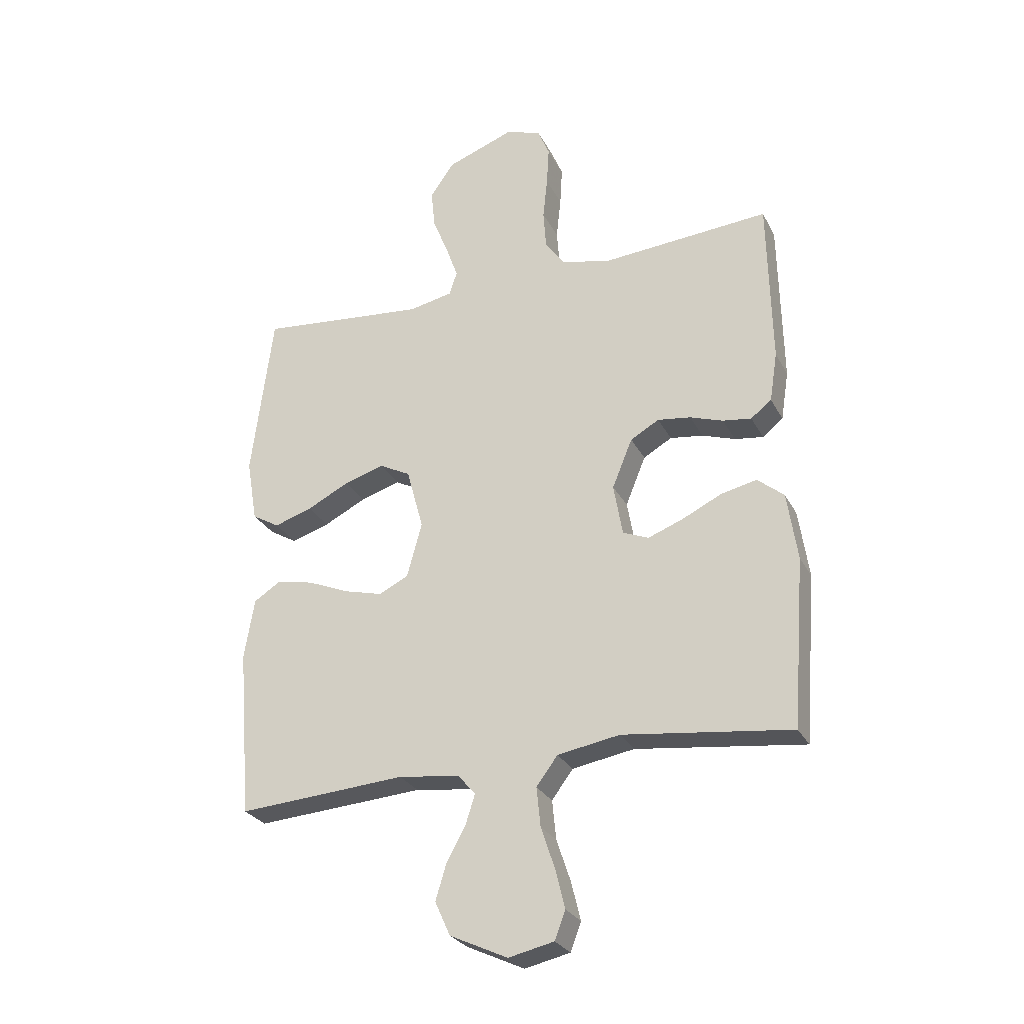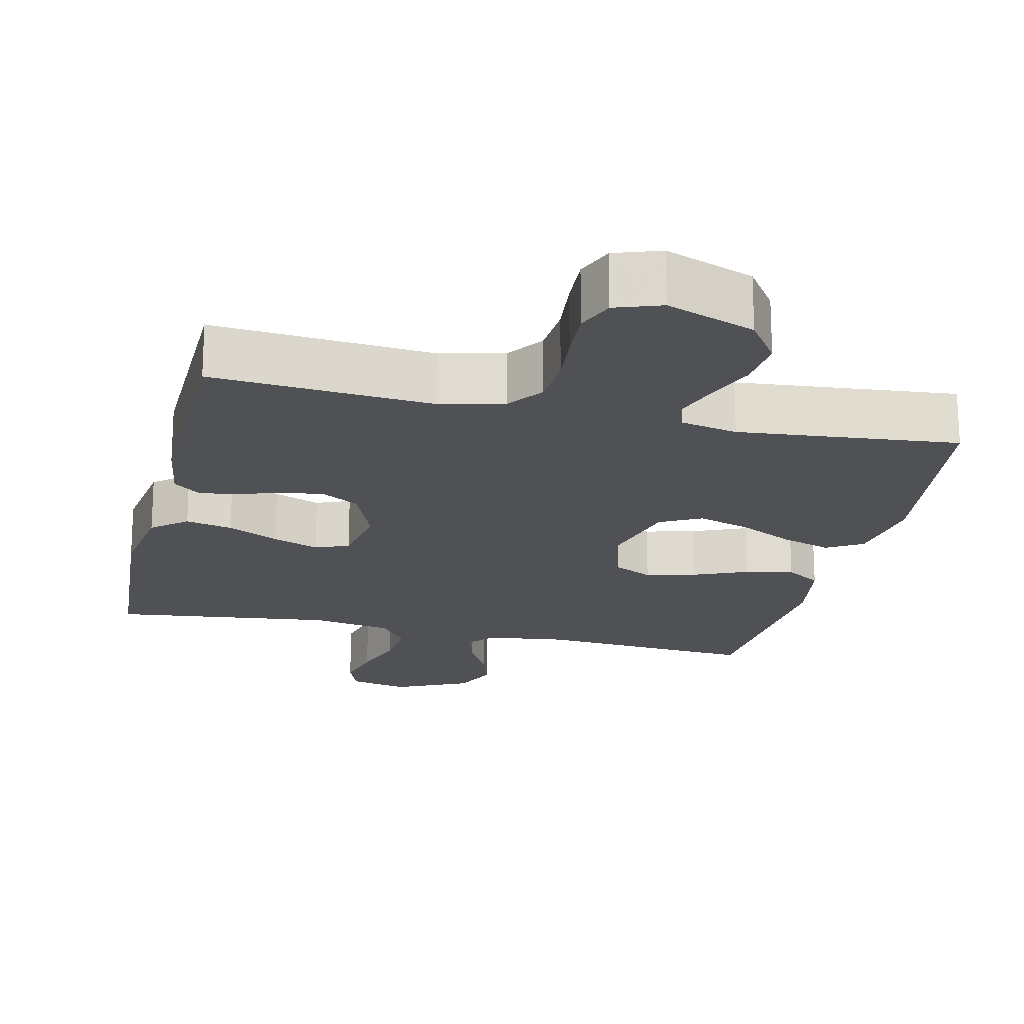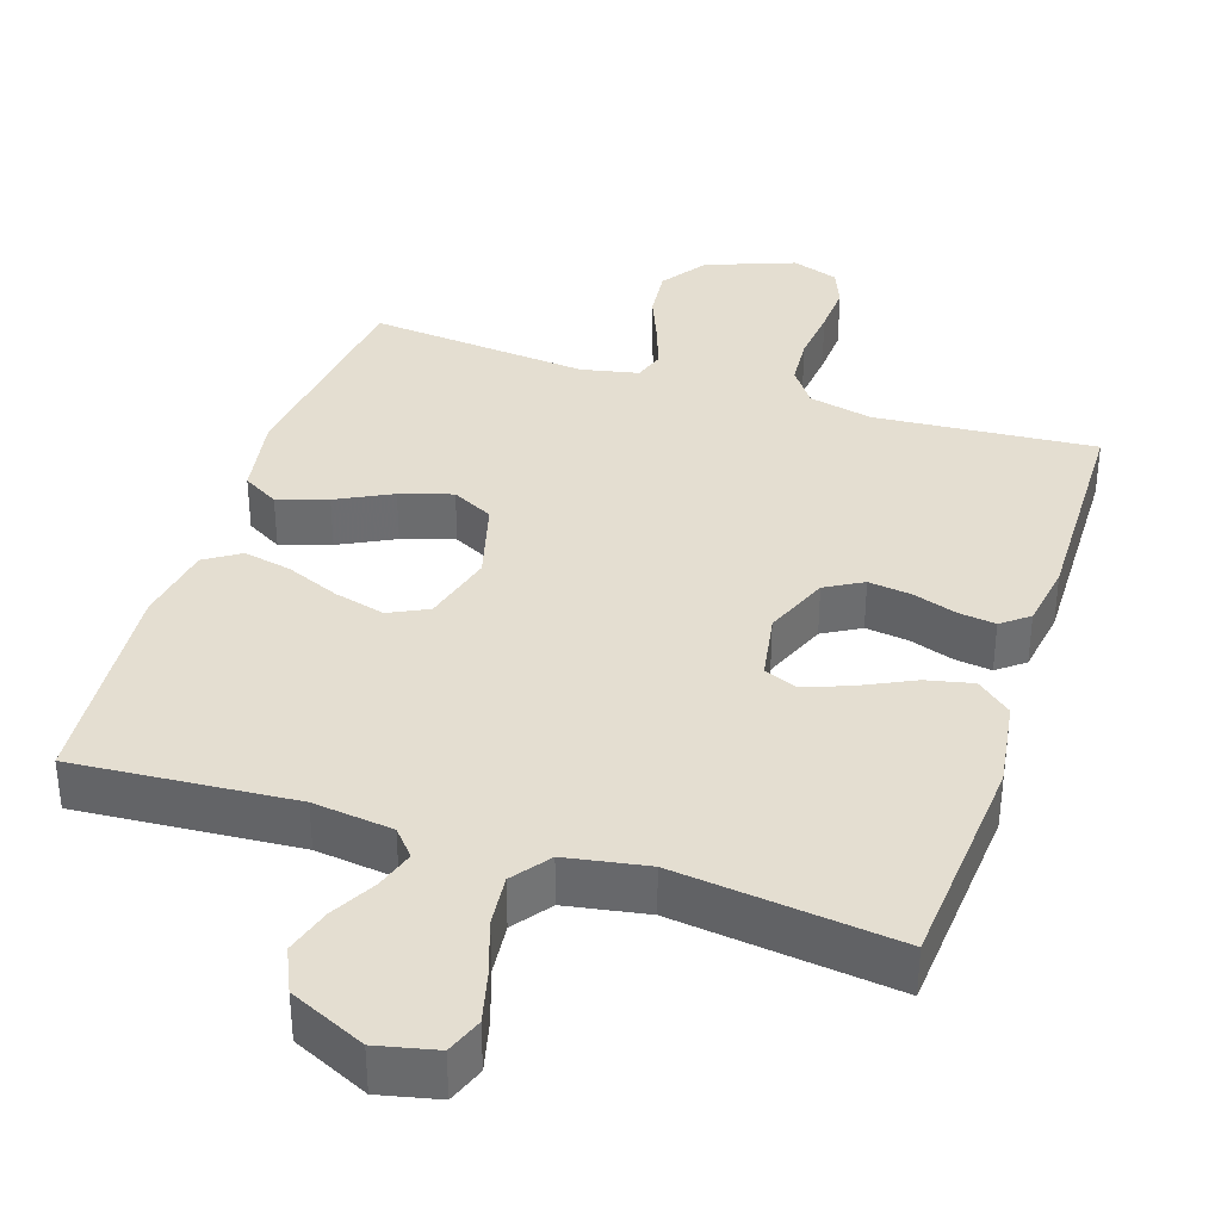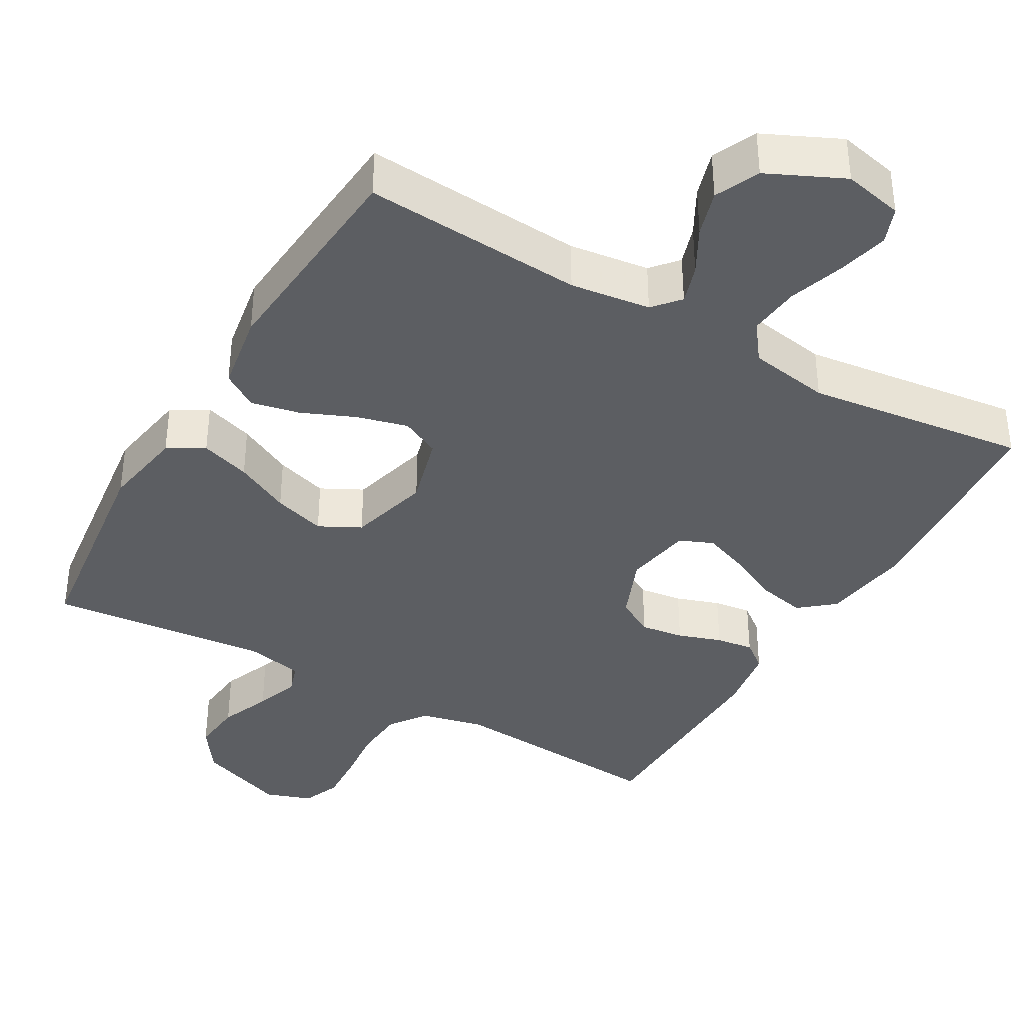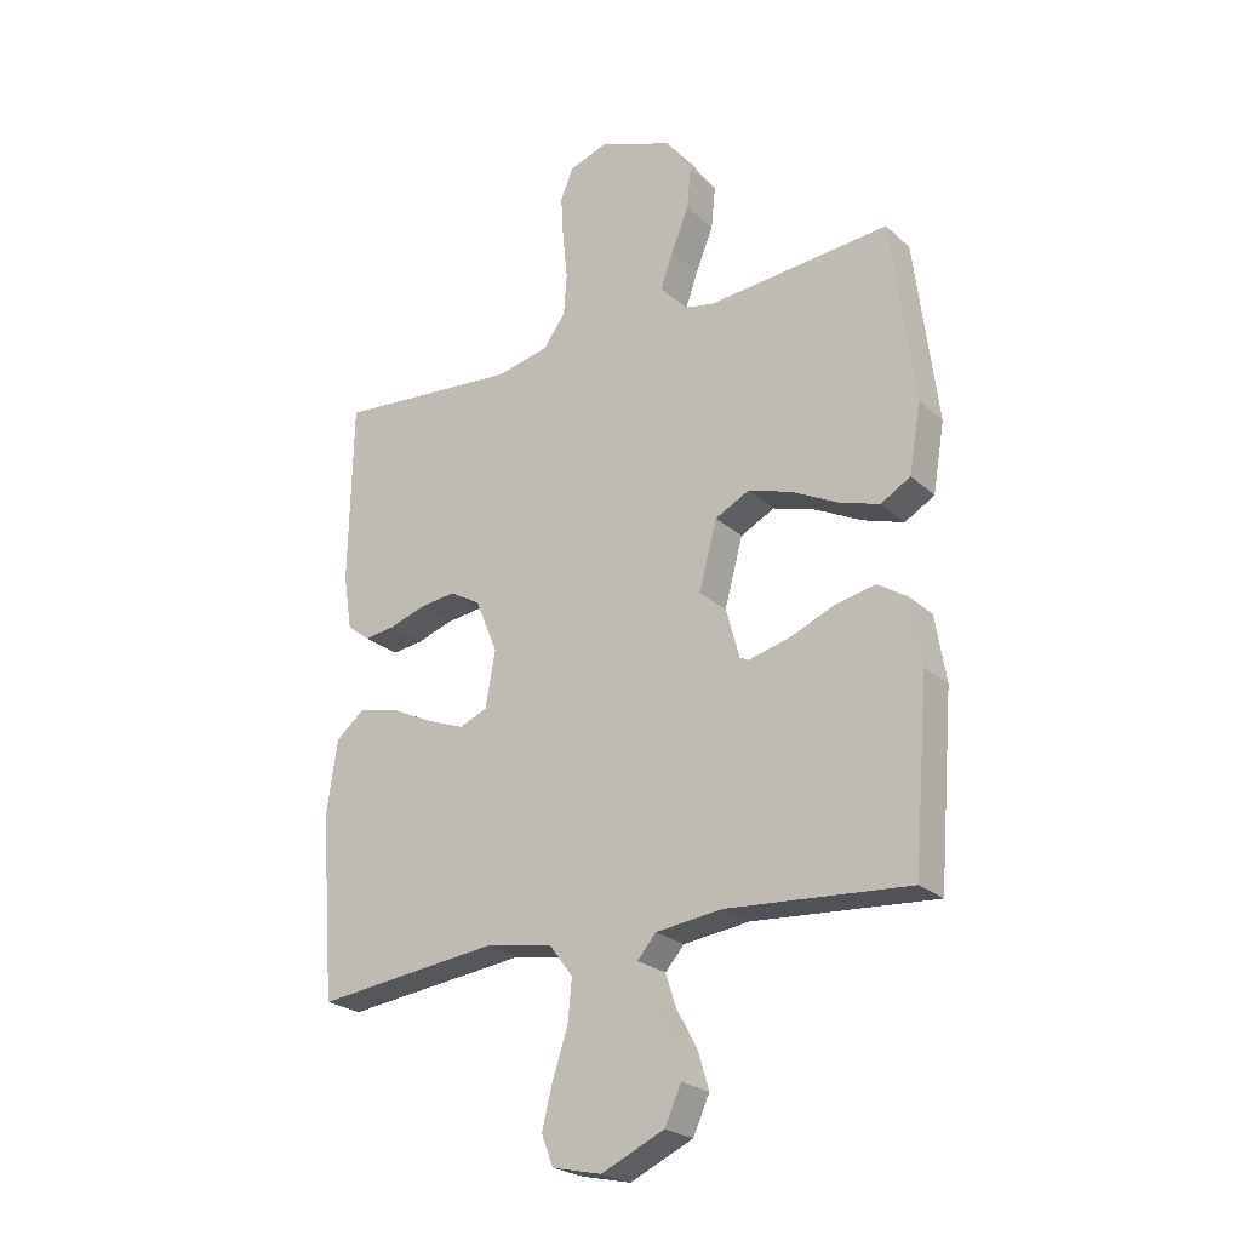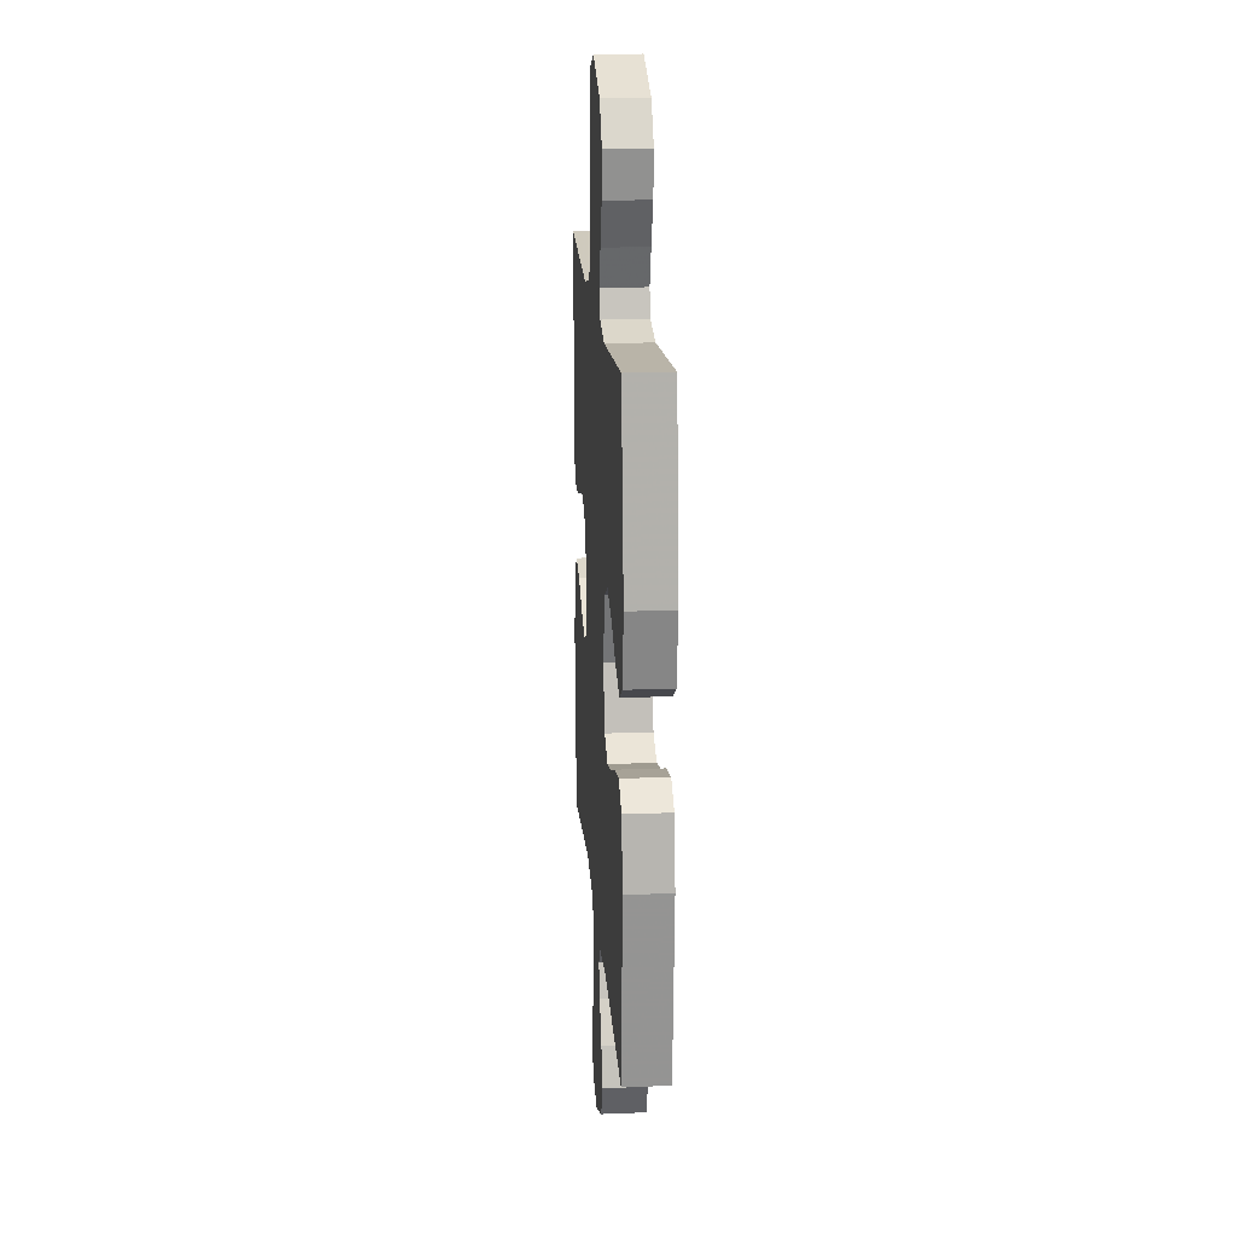
<metadata>
{"format":"obj","ext":"obj","renderer":"f3d","projection":"perspective","resolution":1024,"background":"white","views":[{"elev":-27.6,"azim":-157.3,"up":"+Z"},{"elev":-19.8,"azim":-13.1,"up":"+Y"},{"elev":36.4,"azim":-162.0,"up":"+Y"},{"elev":-38.0,"azim":150.1,"up":"+Y"},{"elev":-23.8,"azim":34.6,"up":"+Z"},{"elev":18.7,"azim":85.6,"up":"+Z"}]}
</metadata>
<code>
v 0.5 0.07 0.5
v 0.538 0.07 0.2
v 0.519 0.07 0.087
v 0.47 0.07 0.058
v 0.402 0.07 0.08
v 0.327 0.07 0.118
v 0.256 0.07 0.14
v 0.2 0.07 0.111
v 0.17 0.07 0
v 0.197 0.07 -0.098
v 0.25 0.07 -0.124
v 0.319 0.07 -0.106
v 0.392 0.07 -0.075
v 0.458 0.07 -0.061
v 0.506 0.07 -0.092
v 0.524 0.07 -0.2
v 0.5 0.07 -0.5
v 0.2 0.07 -0.479
v 0.091 0.07 -0.493
v 0.06 0.07 -0.529
v 0.077 0.07 -0.582
v 0.111 0.07 -0.644
v 0.13 0.07 -0.707
v 0.103 0.07 -0.767
v 0 0.07 -0.815
v -0.081 0.07 -0.797
v -0.1 0.07 -0.747
v -0.083 0.07 -0.678
v -0.058 0.07 -0.603
v -0.051 0.07 -0.533
v -0.089 0.07 -0.482
v -0.2 0.07 -0.463
v -0.5 0.07 -0.5
v -0.523 0.07 -0.2
v -0.505 0.07 -0.078
v -0.458 0.07 -0.039
v -0.394 0.07 -0.053
v -0.324 0.07 -0.087
v -0.261 0.07 -0.111
v -0.215 0.07 -0.092
v -0.199 0.07 0
v -0.235 0.07 0.088
v -0.286 0.07 0.117
v -0.345 0.07 0.109
v -0.404 0.07 0.089
v -0.455 0.07 0.082
v -0.492 0.07 0.111
v -0.506 0.07 0.2
v -0.5 0.07 0.5
v -0.2 0.07 0.477
v -0.113 0.07 0.497
v -0.077 0.07 0.547
v -0.072 0.07 0.616
v -0.08 0.07 0.692
v -0.084 0.07 0.762
v -0.063 0.07 0.813
v 0 0.07 0.835
v 0.121 0.07 0.79
v 0.164 0.07 0.728
v 0.157 0.07 0.658
v 0.129 0.07 0.589
v 0.108 0.07 0.529
v 0.122 0.07 0.487
v 0.2 0.07 0.471
v 0.5 0 0.5
v 0.538 0 0.2
v 0.519 0 0.087
v 0.47 0 0.058
v 0.402 0 0.08
v 0.327 0 0.118
v 0.256 0 0.14
v 0.2 0 0.111
v 0.17 0 0
v 0.197 0 -0.098
v 0.25 0 -0.124
v 0.319 0 -0.106
v 0.392 0 -0.075
v 0.458 0 -0.061
v 0.506 0 -0.092
v 0.524 0 -0.2
v 0.5 0 -0.5
v 0.2 0 -0.479
v 0.091 0 -0.493
v 0.06 0 -0.529
v 0.077 0 -0.582
v 0.111 0 -0.644
v 0.13 0 -0.707
v 0.103 0 -0.767
v 0 0 -0.815
v -0.081 0 -0.797
v -0.1 0 -0.747
v -0.083 0 -0.678
v -0.058 0 -0.603
v -0.051 0 -0.533
v -0.089 0 -0.482
v -0.2 0 -0.463
v -0.5 0 -0.5
v -0.523 0 -0.2
v -0.505 0 -0.078
v -0.458 0 -0.039
v -0.394 0 -0.053
v -0.324 0 -0.087
v -0.261 0 -0.111
v -0.215 0 -0.092
v -0.199 0 0
v -0.235 0 0.088
v -0.286 0 0.117
v -0.345 0 0.109
v -0.404 0 0.089
v -0.455 0 0.082
v -0.492 0 0.111
v -0.506 0 0.2
v -0.5 0 0.5
v -0.2 0 0.477
v -0.113 0 0.497
v -0.077 0 0.547
v -0.072 0 0.616
v -0.08 0 0.692
v -0.084 0 0.762
v -0.063 0 0.813
v 0 0 0.835
v 0.121 0 0.79
v 0.164 0 0.728
v 0.157 0 0.658
v 0.129 0 0.589
v 0.108 0 0.529
v 0.122 0 0.487
v 0.2 0 0.471
f 59 60 61
f 58 59 61
f 57 58 61
f 56 57 61
f 55 56 61
f 54 55 61
f 53 54 61
f 52 53 61 62
f 51 52 62 63
f 48 49 50
f 47 48 50
f 46 47 50
f 45 46 50
f 44 45 50
f 51 63 64
f 50 51 64
f 44 50 64
f 43 44 64
f 36 37 38
f 35 36 38
f 34 35 38
f 33 34 38
f 32 33 38
f 31 32 38 39
f 30 31 39 40
f 27 28 29
f 26 27 29
f 25 26 29
f 24 25 29
f 23 24 29
f 22 23 29
f 21 22 29
f 20 21 29 30
f 30 40 41
f 20 30 41
f 19 20 41
f 16 17 18
f 15 16 18
f 14 15 18
f 13 14 18
f 12 13 18
f 11 12 18 19
f 4 5 6
f 3 4 6
f 2 3 6
f 1 2 6
f 64 1 6
f 64 6 7
f 64 7 8
f 43 64 8
f 42 43 8
f 19 41 42
f 11 19 42
f 10 11 42
f 9 10 42
f 8 9 42
f 125 124 123
f 125 123 122
f 125 122 121
f 125 121 120
f 125 120 119
f 125 119 118
f 125 118 117
f 126 125 117 116
f 127 126 116 115
f 114 113 112
f 114 112 111
f 114 111 110
f 114 110 109
f 114 109 108
f 128 127 115
f 128 115 114
f 128 114 108
f 128 108 107
f 102 101 100
f 102 100 99
f 102 99 98
f 102 98 97
f 102 97 96
f 103 102 96 95
f 104 103 95 94
f 93 92 91
f 93 91 90
f 93 90 89
f 93 89 88
f 93 88 87
f 93 87 86
f 93 86 85
f 94 93 85 84
f 105 104 94
f 105 94 84
f 105 84 83
f 82 81 80
f 82 80 79
f 82 79 78
f 82 78 77
f 82 77 76
f 83 82 76 75
f 70 69 68
f 70 68 67
f 70 67 66
f 70 66 65
f 70 65 128
f 71 70 128
f 72 71 128
f 72 128 107
f 72 107 106
f 106 105 83
f 106 83 75
f 106 75 74
f 106 74 73
f 106 73 72
f 1 65 66 2
f 2 66 67 3
f 3 67 68 4
f 4 68 69 5
f 5 69 70 6
f 6 70 71 7
f 7 71 72 8
f 8 72 73 9
f 9 73 74 10
f 10 74 75 11
f 11 75 76 12
f 12 76 77 13
f 13 77 78 14
f 14 78 79 15
f 15 79 80 16
f 16 80 81 17
f 17 81 82 18
f 18 82 83 19
f 19 83 84 20
f 20 84 85 21
f 21 85 86 22
f 22 86 87 23
f 23 87 88 24
f 24 88 89 25
f 25 89 90 26
f 26 90 91 27
f 27 91 92 28
f 28 92 93 29
f 29 93 94 30
f 30 94 95 31
f 31 95 96 32
f 32 96 97 33
f 33 97 98 34
f 34 98 99 35
f 35 99 100 36
f 36 100 101 37
f 37 101 102 38
f 38 102 103 39
f 39 103 104 40
f 40 104 105 41
f 41 105 106 42
f 42 106 107 43
f 43 107 108 44
f 44 108 109 45
f 45 109 110 46
f 46 110 111 47
f 47 111 112 48
f 48 112 113 49
f 49 113 114 50
f 50 114 115 51
f 51 115 116 52
f 52 116 117 53
f 53 117 118 54
f 54 118 119 55
f 55 119 120 56
f 56 120 121 57
f 57 121 122 58
f 58 122 123 59
f 59 123 124 60
f 60 124 125 61
f 61 125 126 62
f 62 126 127 63
f 63 127 128 64
f 64 128 65 1

</code>
